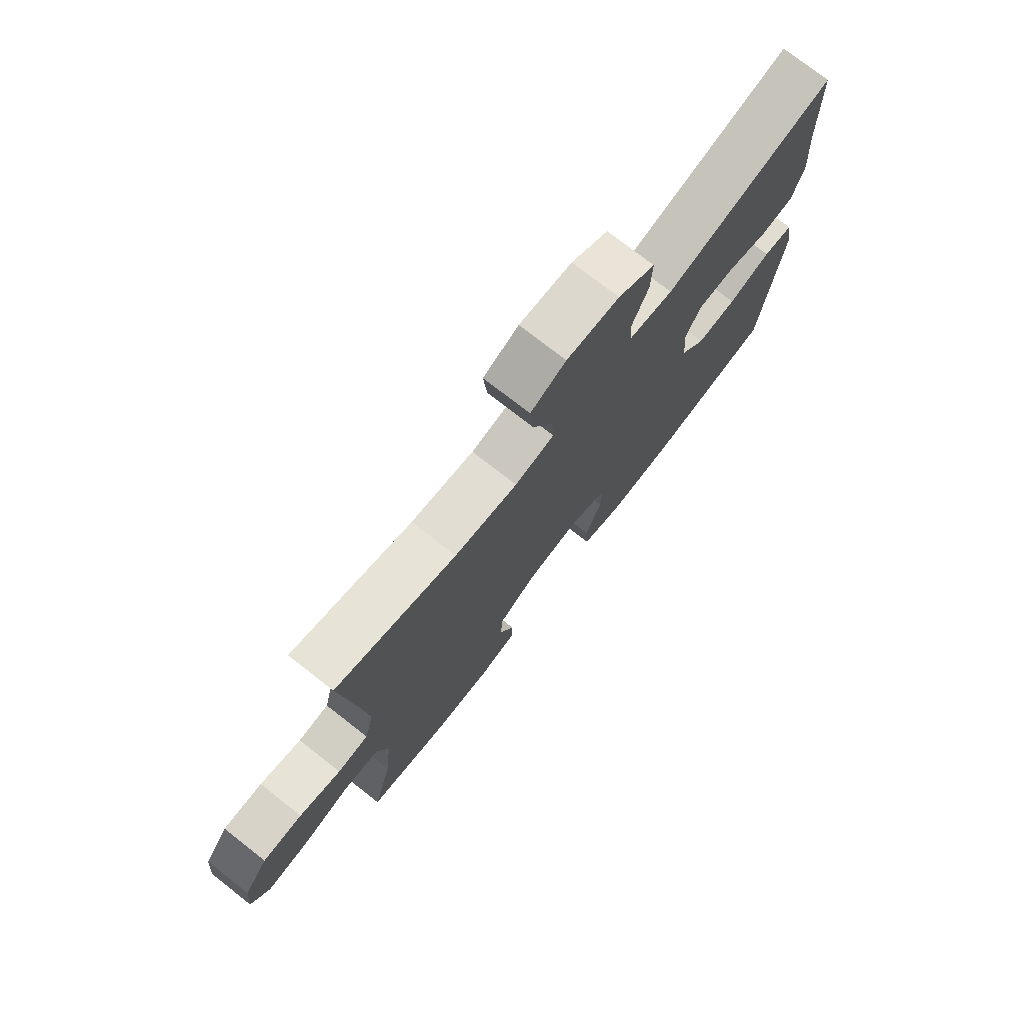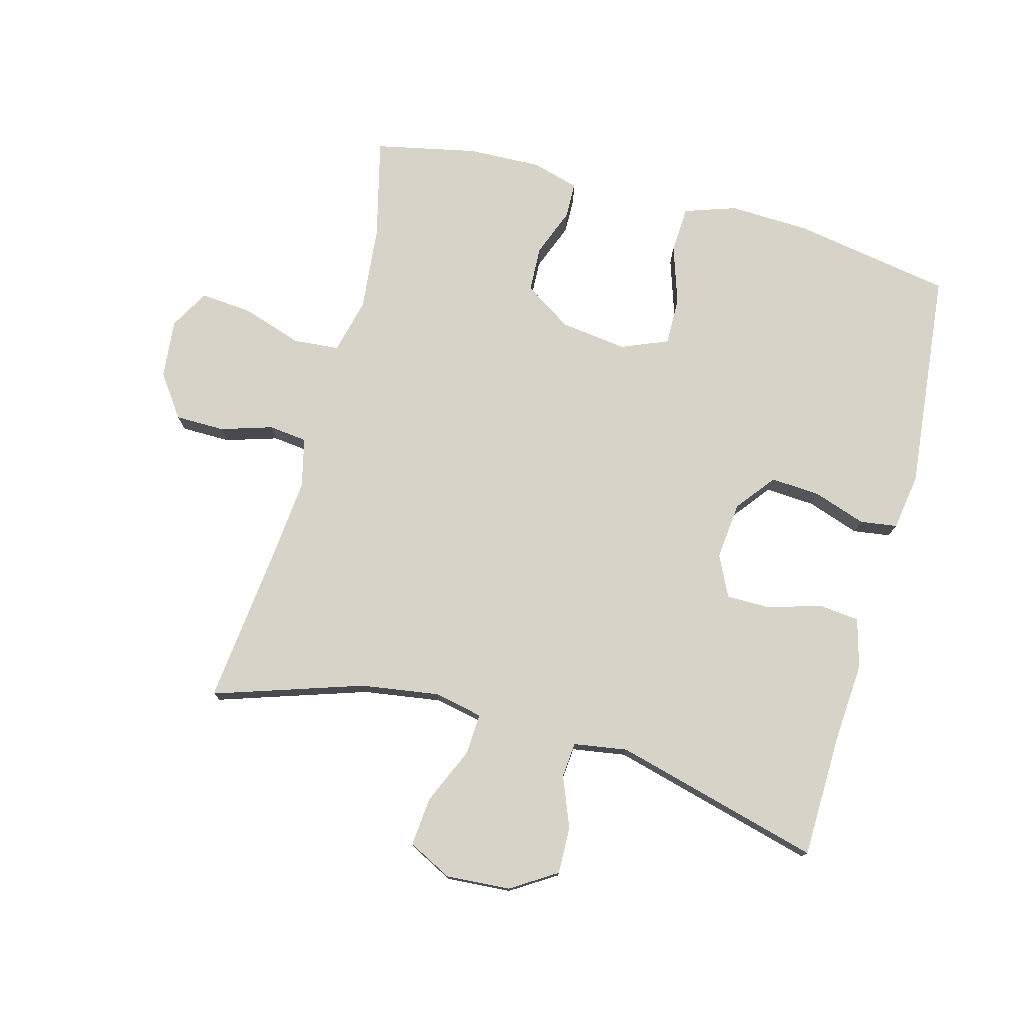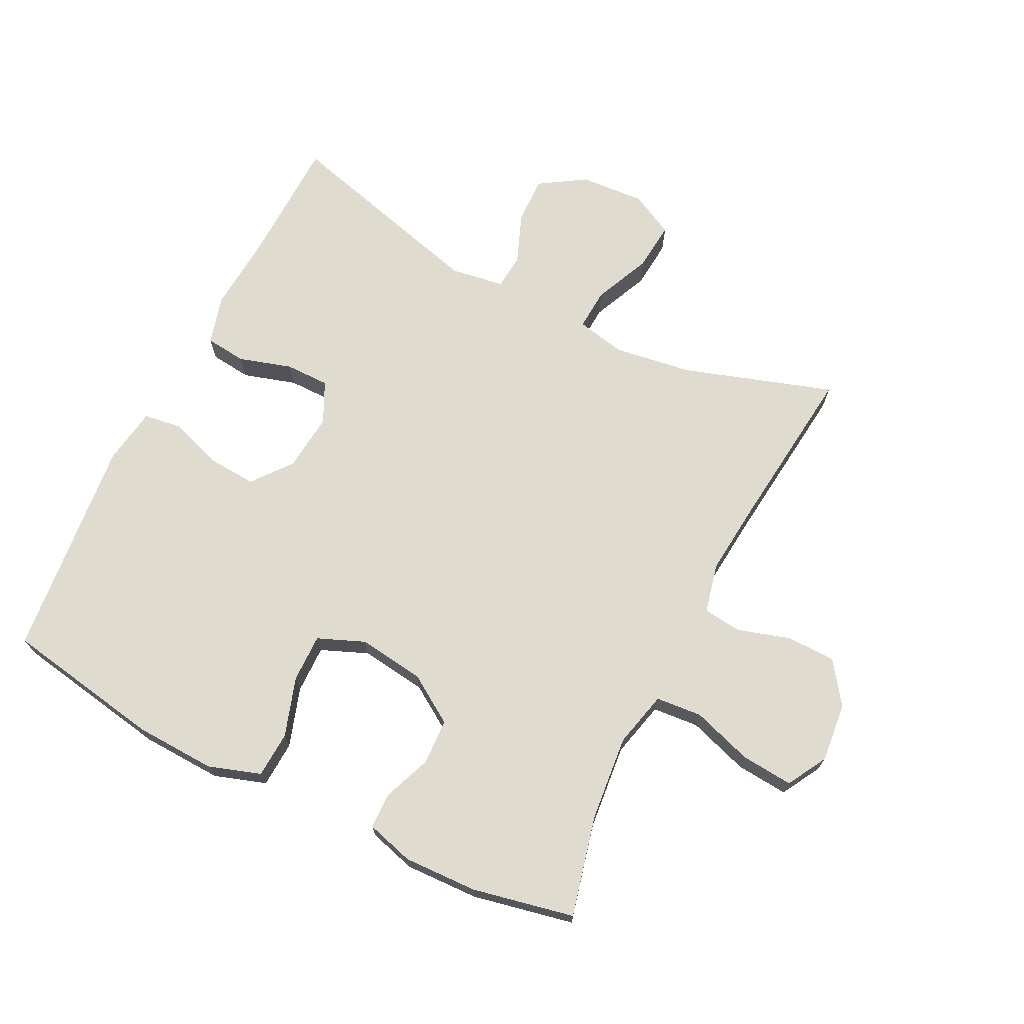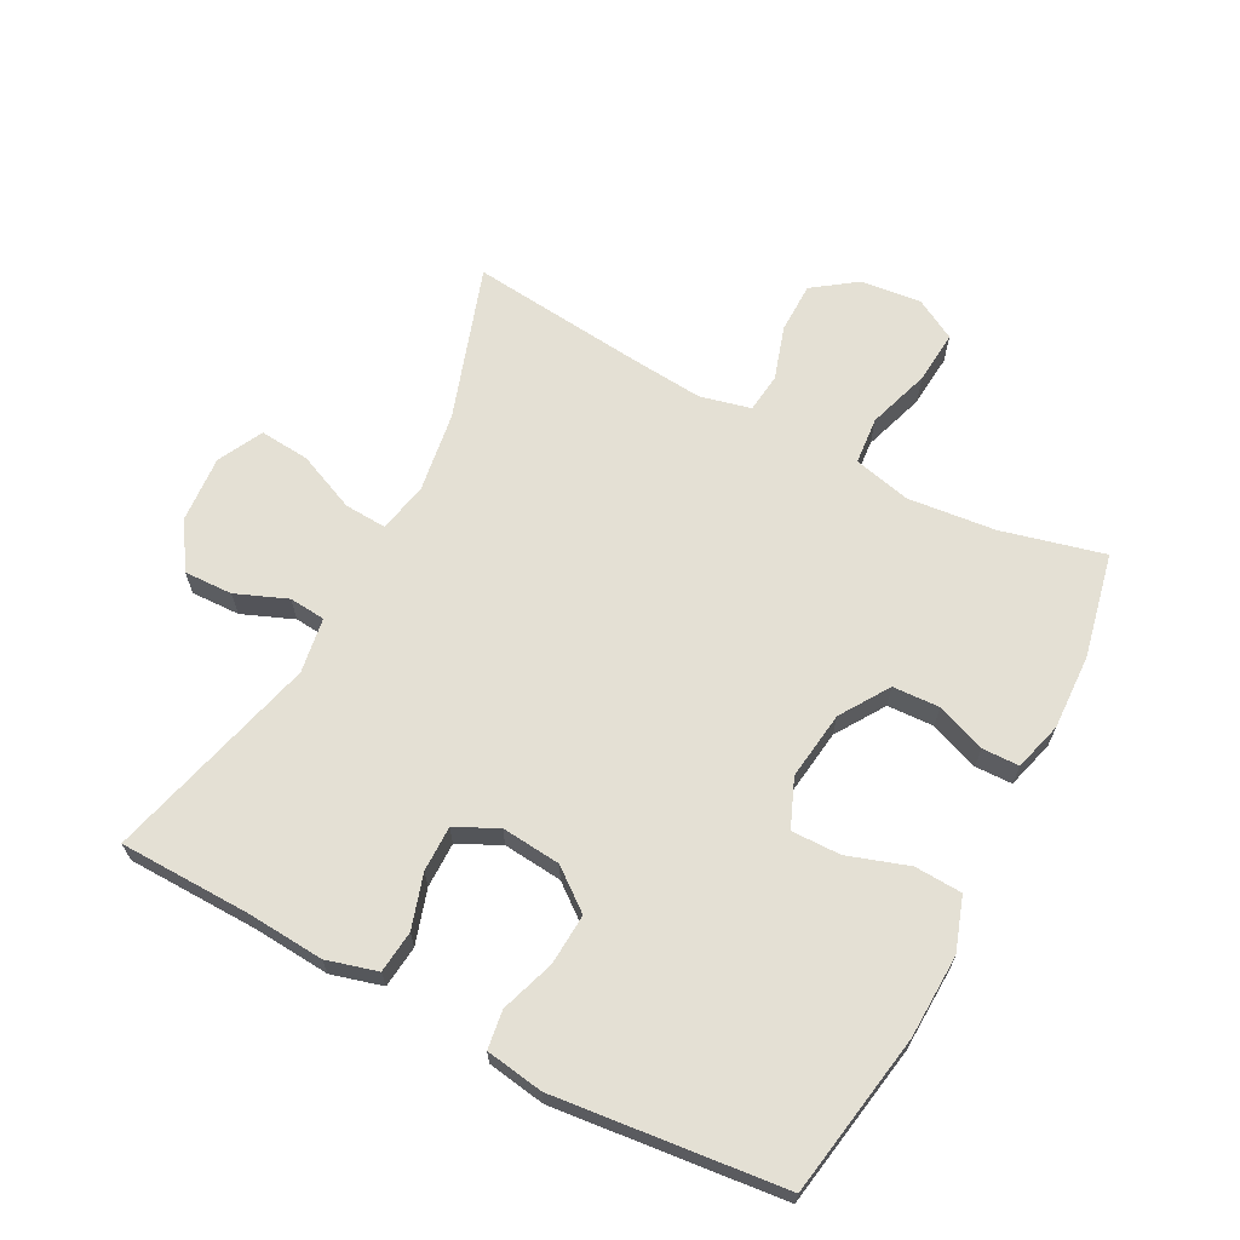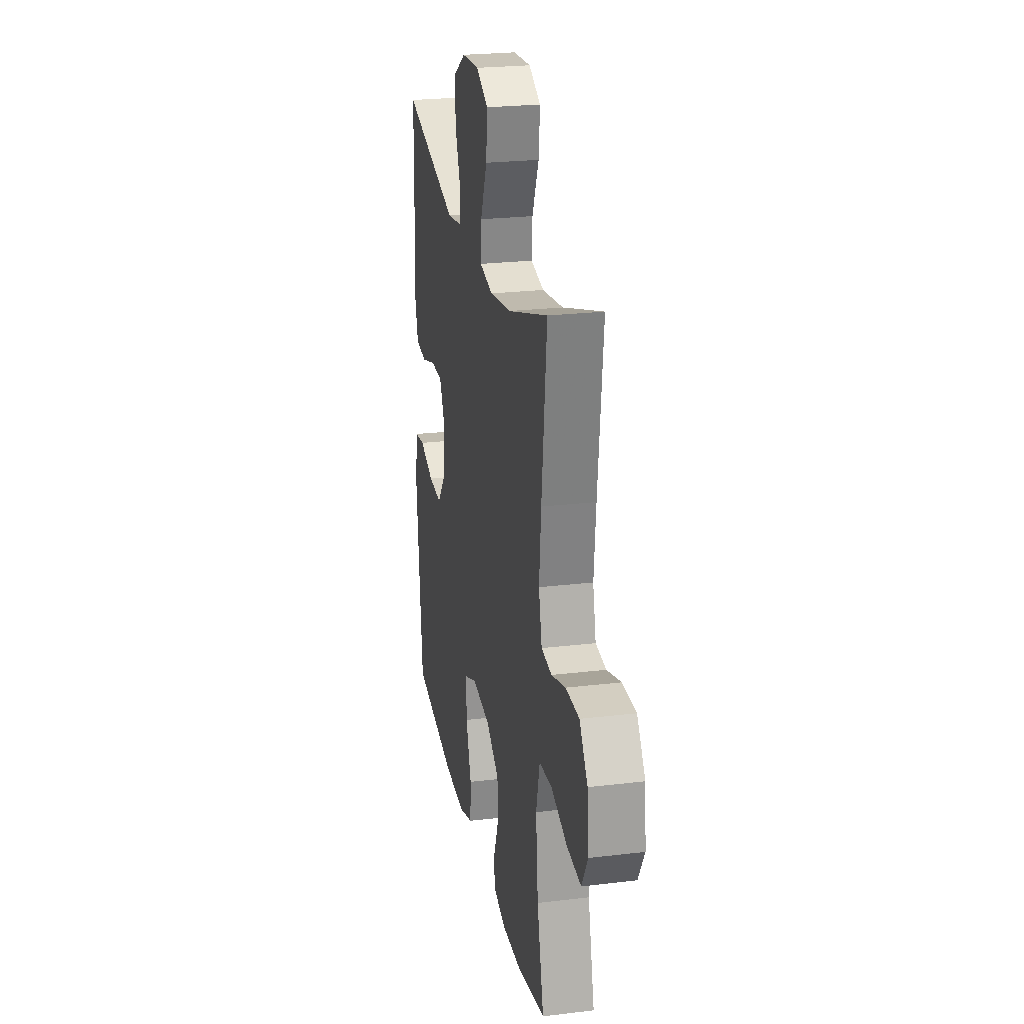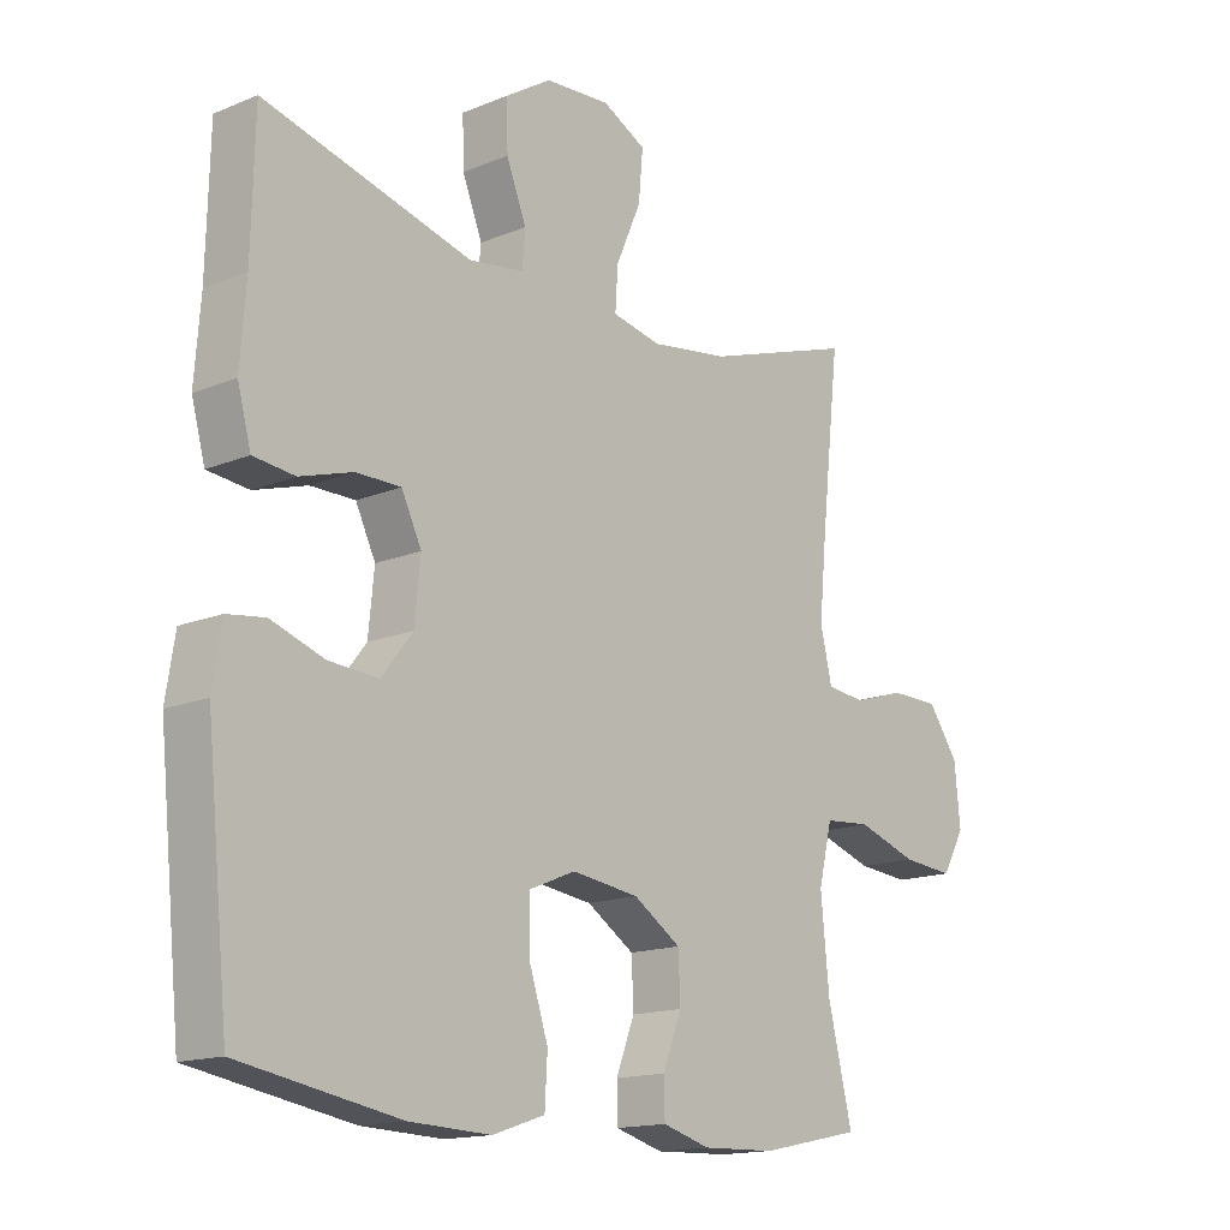
<metadata>
{"format":"obj","ext":"obj","renderer":"f3d","projection":"perspective","resolution":1024,"background":"white","views":[{"elev":75.7,"azim":-52.0,"up":"+Z"},{"elev":76.5,"azim":15.0,"up":"+Y"},{"elev":70.3,"azim":-153.4,"up":"+Y"},{"elev":66.1,"azim":117.5,"up":"+Y"},{"elev":24.3,"azim":-101.2,"up":"+Z"},{"elev":-15.3,"azim":131.0,"up":"+Z"}]}
</metadata>
<code>
v 0.5 0.07 -0.5
v 0.253 0.07 -0.543
v 0.127 0.07 -0.548
v 0.046 0.07 -0.521
v 0.042 0.07 -0.449
v 0.072 0.07 -0.357
v 0.073 0.07 -0.282
v 0 0.07 -0.252
v -0.104 0.07 -0.266
v -0.178 0.07 -0.314
v -0.181 0.07 -0.385
v -0.152 0.07 -0.46
v -0.153 0.07 -0.516
v -0.227 0.07 -0.537
v -0.342 0.07 -0.533
v -0.5 0.07 -0.5
v -0.462 0.07 -0.344
v -0.449 0.07 -0.211
v -0.47 0.07 -0.124
v -0.542 0.07 -0.118
v -0.636 0.07 -0.149
v -0.717 0.07 -0.156
v -0.752 0.07 -0.094
v -0.743 0.07 -0.002
v -0.696 0.07 0.064
v -0.619 0.07 0.065
v -0.538 0.07 0.04
v -0.478 0.07 0.047
v -0.46 0.07 0.124
v -0.471 0.07 0.24
v -0.5 0.07 0.5
v -0.267 0.07 0.424
v -0.145 0.07 0.406
v -0.069 0.07 0.422
v -0.073 0.07 0.486
v -0.112 0.07 0.575
v -0.119 0.07 0.651
v -0.051 0.07 0.686
v 0.05 0.07 0.679
v 0.121 0.07 0.634
v 0.119 0.07 0.56
v 0.088 0.07 0.482
v 0.093 0.07 0.427
v 0.177 0.07 0.414
v 0.5 0.07 0.5
v 0.505 0.07 0.301
v 0.514 0.07 0.183
v 0.493 0.07 0.106
v 0.429 0.07 0.099
v 0.347 0.07 0.124
v 0.278 0.07 0.124
v 0.247 0.07 0.06
v 0.256 0.07 -0.03
v 0.304 0.07 -0.091
v 0.381 0.07 -0.086
v 0.463 0.07 -0.058
v 0.521 0.07 -0.066
v 0.535 0.07 -0.154
v 0.5 0 -0.5
v 0.253 0 -0.543
v 0.127 0 -0.548
v 0.046 0 -0.521
v 0.042 0 -0.449
v 0.072 0 -0.357
v 0.073 0 -0.282
v 0 0 -0.252
v -0.104 0 -0.266
v -0.178 0 -0.314
v -0.181 0 -0.385
v -0.152 0 -0.46
v -0.153 0 -0.516
v -0.227 0 -0.537
v -0.342 0 -0.533
v -0.5 0 -0.5
v -0.462 0 -0.344
v -0.449 0 -0.211
v -0.47 0 -0.124
v -0.542 0 -0.118
v -0.636 0 -0.149
v -0.717 0 -0.156
v -0.752 0 -0.094
v -0.743 0 -0.002
v -0.696 0 0.064
v -0.619 0 0.065
v -0.538 0 0.04
v -0.478 0 0.047
v -0.46 0 0.124
v -0.471 0 0.24
v -0.5 0 0.5
v -0.267 0 0.424
v -0.145 0 0.406
v -0.069 0 0.422
v -0.073 0 0.486
v -0.112 0 0.575
v -0.119 0 0.651
v -0.051 0 0.686
v 0.05 0 0.679
v 0.121 0 0.634
v 0.119 0 0.56
v 0.088 0 0.482
v 0.093 0 0.427
v 0.177 0 0.414
v 0.5 0 0.5
v 0.505 0 0.301
v 0.514 0 0.183
v 0.493 0 0.106
v 0.429 0 0.099
v 0.347 0 0.124
v 0.278 0 0.124
v 0.247 0 0.06
v 0.256 0 -0.03
v 0.304 0 -0.091
v 0.381 0 -0.086
v 0.463 0 -0.058
v 0.521 0 -0.066
v 0.535 0 -0.154
f 55 56 57 58
f 54 55 58 1
f 53 54 1 2
f 52 53 2 3
f 47 48 49 50
f 46 47 50 51
f 44 45 46 51
f 43 44 51 52
f 39 40 41 42
f 39 42 43
f 38 39 43
f 35 36 37 38
f 34 35 38 43
f 33 34 43 52
f 30 31 32
f 29 30 32 33
f 28 29 33 52
f 24 25 26 27
f 20 21 22 23
f 19 20 23 24
f 14 15 16 17
f 14 17 18
f 11 12 13 14
f 10 11 14 18
f 9 10 18 19
f 3 4 5 6
f 3 6 7
f 52 3 7
f 28 52 7 8
f 19 24 27 28
f 8 9 19 28
f 116 115 114 113
f 59 116 113 112
f 60 59 112 111
f 61 60 111 110
f 108 107 106 105
f 109 108 105 104
f 109 104 103 102
f 110 109 102 101
f 100 99 98 97
f 101 100 97
f 101 97 96
f 96 95 94 93
f 101 96 93 92
f 110 101 92 91
f 90 89 88
f 91 90 88 87
f 110 91 87 86
f 85 84 83 82
f 81 80 79 78
f 82 81 78 77
f 75 74 73 72
f 76 75 72
f 72 71 70 69
f 76 72 69 68
f 77 76 68 67
f 64 63 62 61
f 65 64 61
f 65 61 110
f 66 65 110 86
f 86 85 82 77
f 86 77 67 66
f 1 59 60 2
f 2 60 61 3
f 3 61 62 4
f 4 62 63 5
f 5 63 64 6
f 6 64 65 7
f 7 65 66 8
f 8 66 67 9
f 9 67 68 10
f 10 68 69 11
f 11 69 70 12
f 12 70 71 13
f 13 71 72 14
f 14 72 73 15
f 15 73 74 16
f 16 74 75 17
f 17 75 76 18
f 18 76 77 19
f 19 77 78 20
f 20 78 79 21
f 21 79 80 22
f 22 80 81 23
f 23 81 82 24
f 24 82 83 25
f 25 83 84 26
f 26 84 85 27
f 27 85 86 28
f 28 86 87 29
f 29 87 88 30
f 30 88 89 31
f 31 89 90 32
f 32 90 91 33
f 33 91 92 34
f 34 92 93 35
f 35 93 94 36
f 36 94 95 37
f 37 95 96 38
f 38 96 97 39
f 39 97 98 40
f 40 98 99 41
f 41 99 100 42
f 42 100 101 43
f 43 101 102 44
f 44 102 103 45
f 45 103 104 46
f 46 104 105 47
f 47 105 106 48
f 48 106 107 49
f 49 107 108 50
f 50 108 109 51
f 51 109 110 52
f 52 110 111 53
f 53 111 112 54
f 54 112 113 55
f 55 113 114 56
f 56 114 115 57
f 57 115 116 58
f 58 116 59 1

</code>
